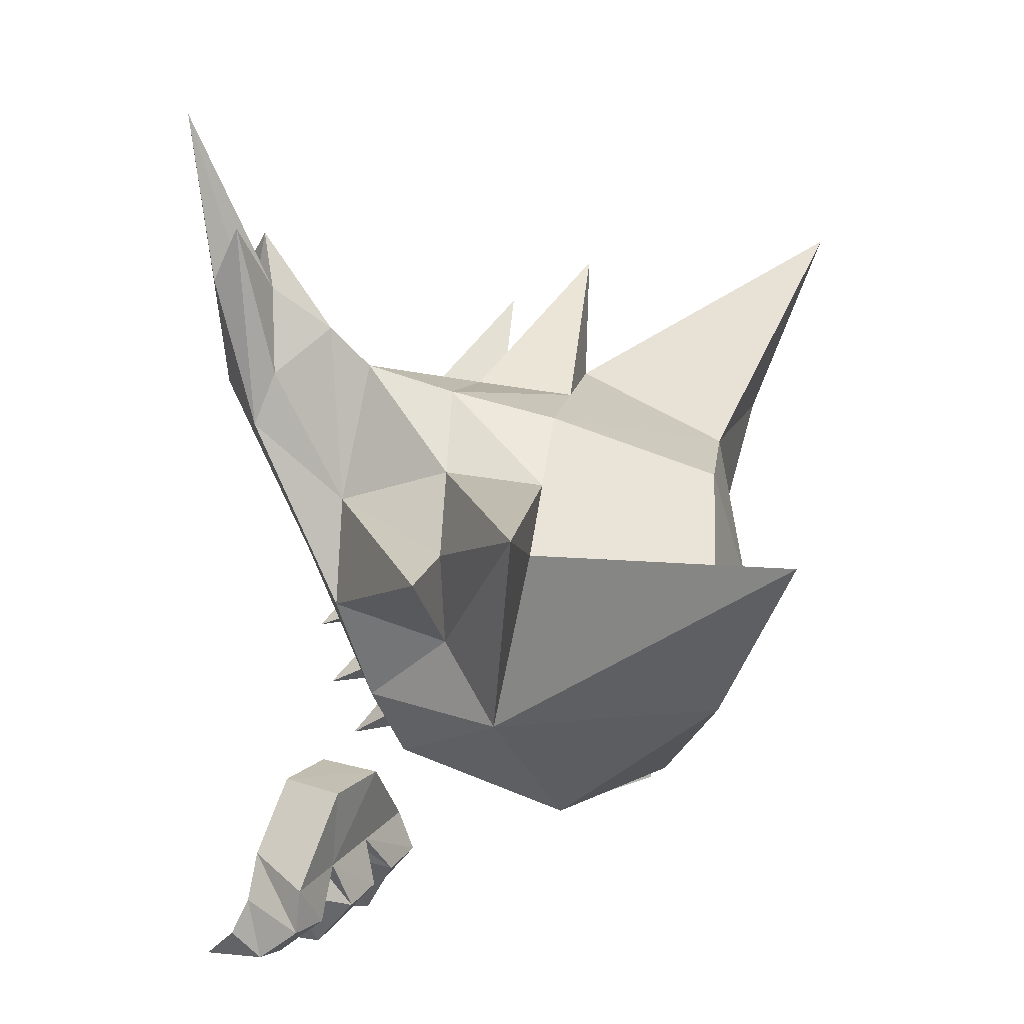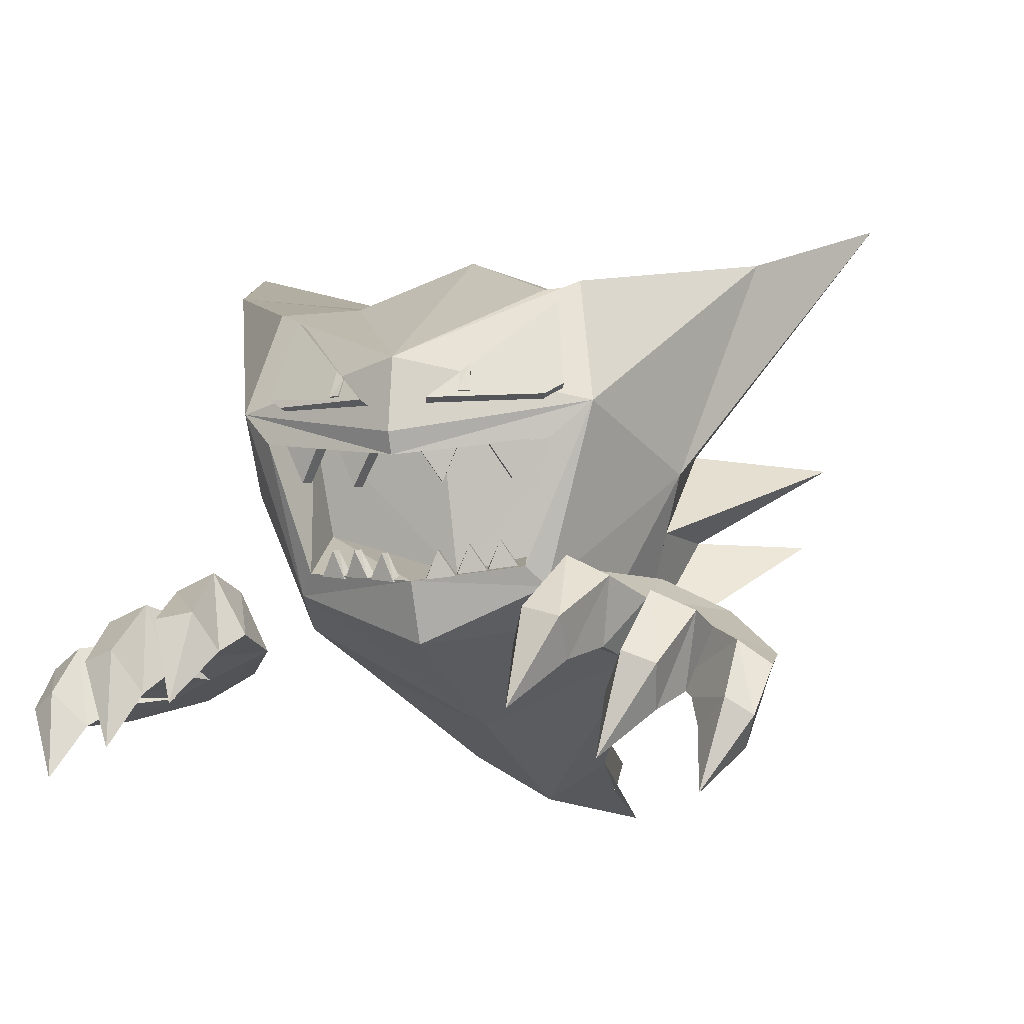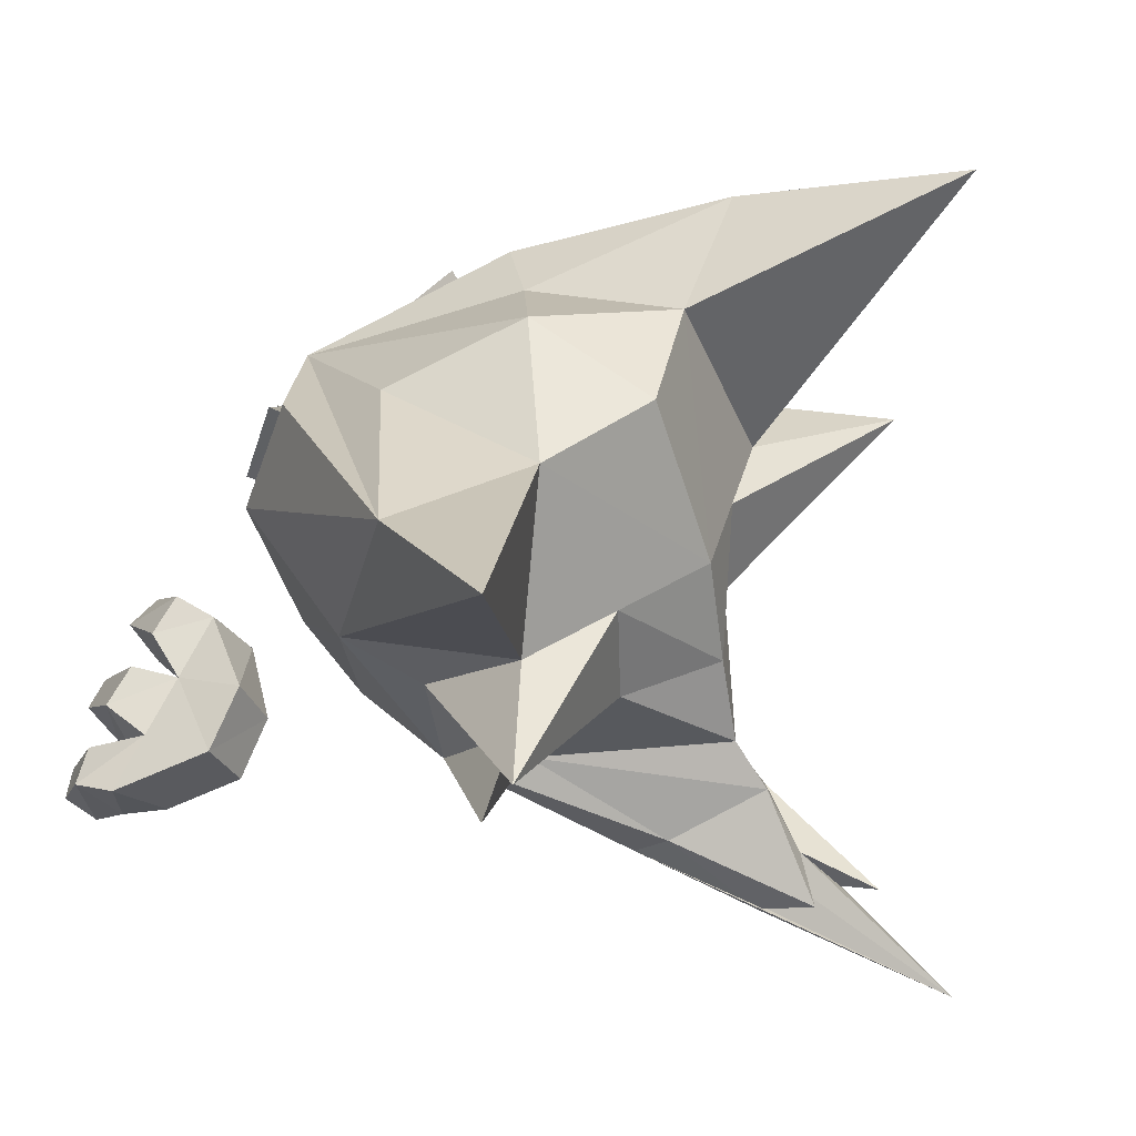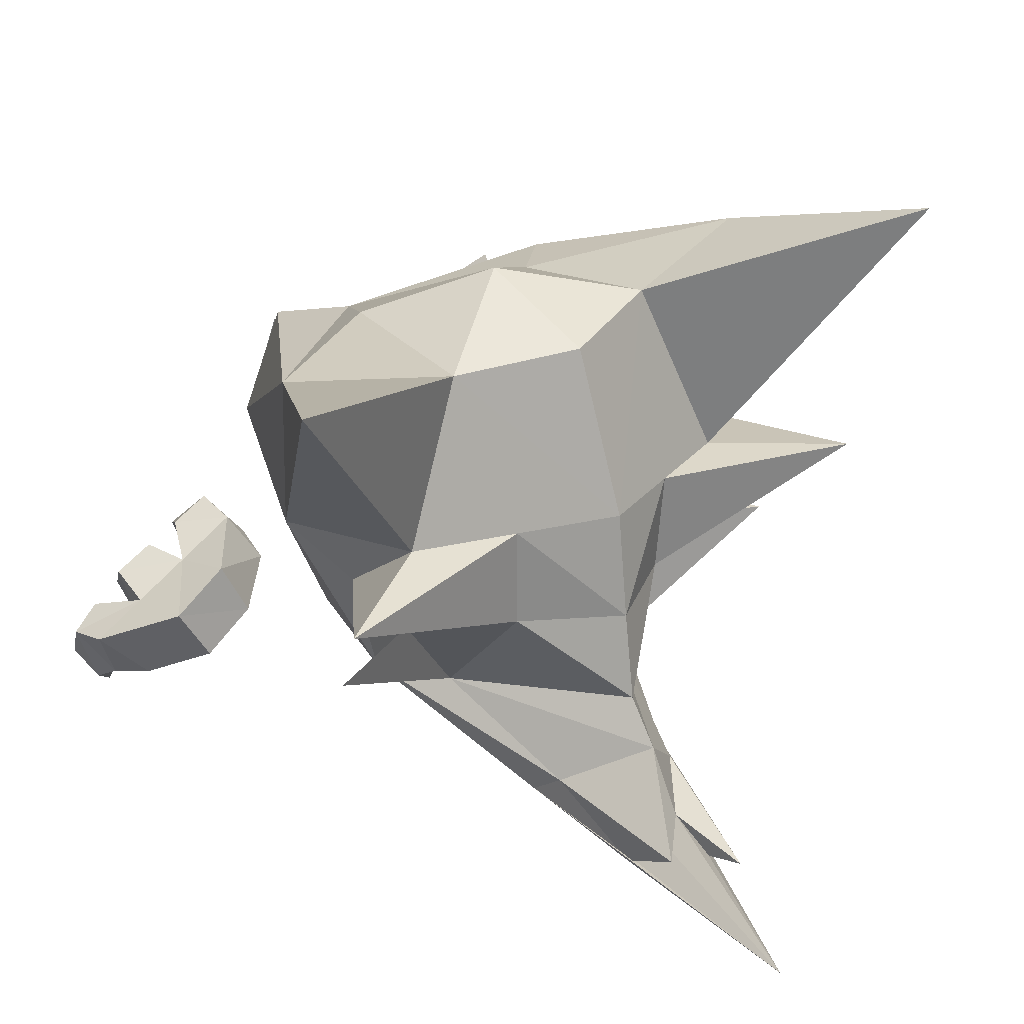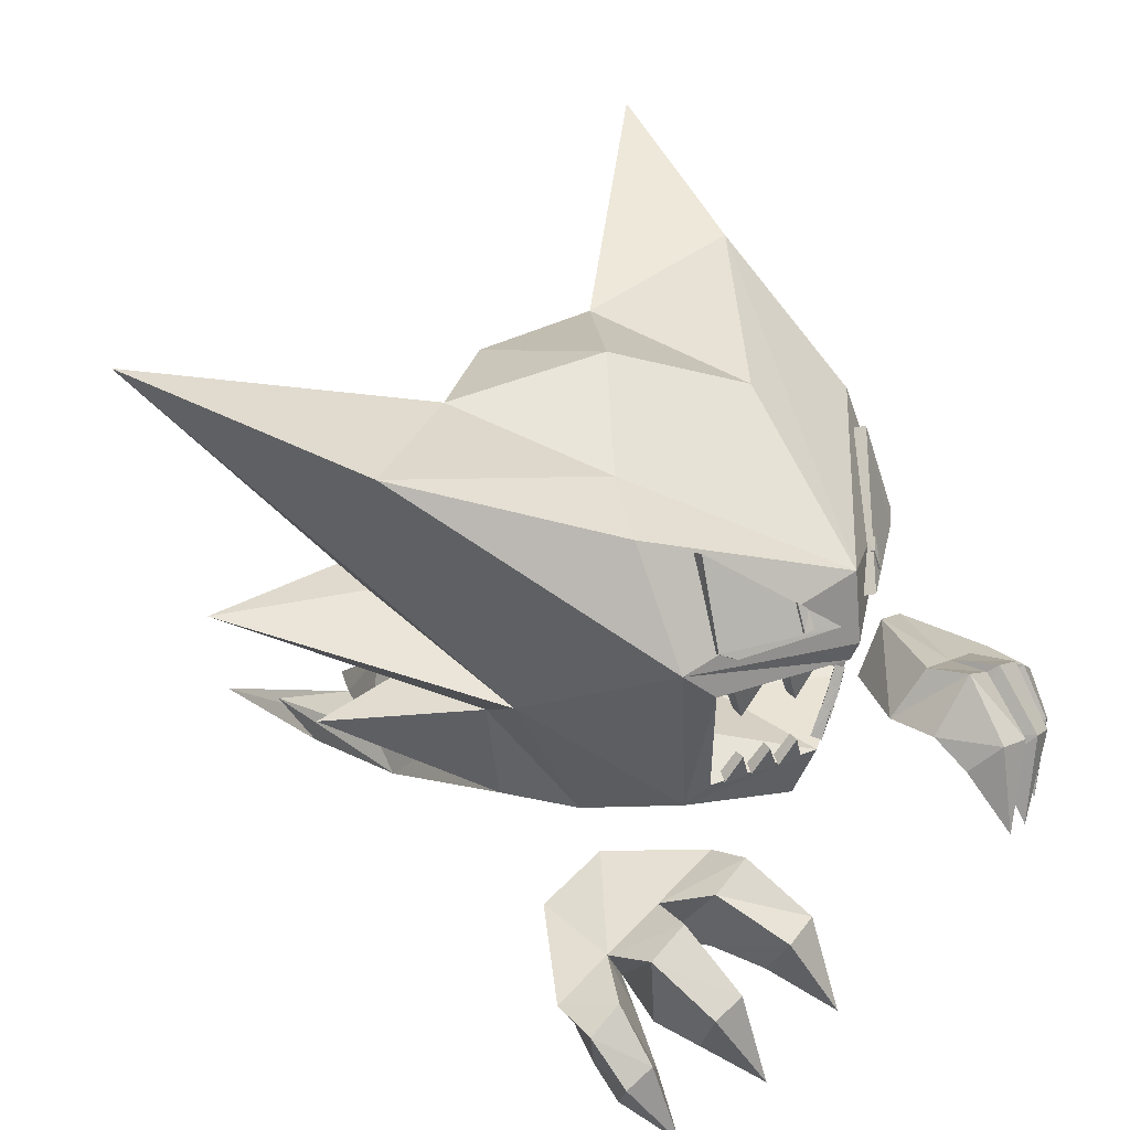
<metadata>
{"format":"obj","ext":"obj","renderer":"f3d","projection":"perspective","resolution":1024,"background":"white","views":[{"elev":22.2,"azim":98.5,"up":"+Z"},{"elev":-7.3,"azim":-151.0,"up":"+Y"},{"elev":41.2,"azim":-45.2,"up":"+Y"},{"elev":32.0,"azim":-27.1,"up":"+Y"},{"elev":31.8,"azim":134.3,"up":"+Y"}]}
</metadata>
<code>
v 0.1141 -0.07352 0.009031
v 0.1522 -0.0946 0.0838
v 0.2146 0.02673 0.091
v 0.1542 0.07856 -0.02102
v -0.102 -0.07336 0.03735
v -0.1463 0.07421 0.0328
v -0.1632 0.02805 0.1593
v -0.1114 -0.09455 0.1191
v -0.005404 -0.119 0.0001288
v 0.02767 -0.1771 0.1659
v 0.1525 0.172 0.02941
v 0.2837 0.2246 0.1569
v 0.1109 0.1838 0.08864
v -0.007505 0.1088 -0.04838
v 0.1246 0.04979 -0.0286
v 0.09841 -0.05686 -0.002854
v -0.1213 0.1795 0.05931
v -0.008244 0.04704 -0.05526
v 0.06408 0.2021 0.2787
v -0.04951 0.199 0.2684
v 0.04048 0.233 0.1648
v -0.1952 0.2224 0.2528
v -0.2421 0.2802 0.4099
v -0.1004 -0.1179 0.2052
v -0.05005 -0.1187 0.2531
v 0.006978 -0.1822 0.358
v -0.004471 -0.2063 0.3305
v 0.09374 -0.2548 0.5948
v 0.09606 -0.2193 0.4705
v 0.1097 -0.2343 0.4523
v 0.1536 -0.1242 0.171
v 0.1174 -0.1243 0.2571
v 0.2751 -0.03144 0.2479
v 0.1548 0.2113 0.2234
v -0.0626 0.1874 0.1075
v -0.09015 -0.05764 0.02215
v -0.1143 0.04361 0.01723
v 0.2113 0.05774 0.2538
v 0.3778 0.2856 0.3278
v 0.07769 0.06003 0.3294
v 0.1445 0.05888 0.2916
v -0.1094 0.06589 0.3079
v -0.01585 0.06296 0.3186
v -0.2 0.05747 0.3911
v -0.1244 -0.01331 0.213
v -0.114 -0.01297 0.3024
v 0.3223 0.05781 0.3131
v 0.1829 -0.02102 0.1549
v 0.07561 -0.03129 0.3488
v 0.1354 -0.02681 0.2953
v -0.01921 -0.02213 0.3256
v 0.1953 -0.02232 0.2417
v -0.1945 -0.01647 0.3506
v 0.07317 -0.1062 0.3687
v -0.008696 -0.06942 -0.0199
v -0.006881 0.02941 -0.04816
v 0.05909 -0.2389 0.3423
v 0.1281 -0.1987 0.3278
v 0.07978 -0.1901 0.4387
v 0.07594 -0.1396 0.4028
v 0.1127 -0.1829 0.3709
v 0.1102 -0.2123 0.4998
v 0.06217 -0.2083 0.442
v 0.05165 -0.2024 0.4804
v 0.03612 -0.2305 0.4327
v 0.1225 -0.0172 0.06693
v 0.004746 -0.0541 0.07682
v 0.1318 0.07682 0.05019
v 0.008222 0.05285 0.05962
v -0.1135 0.0656 0.1066
v -0.09741 -0.02994 0.1123
v -0.08772 0.01152 0.00605
v -0.08127 0.01357 0.01463
v -0.06775 0.04011 0.001312
v -0.07424 0.03886 -0.008875
v -0.1017 0.04302 0.007892
v -0.09493 0.04442 0.01853
v -0.03844 0.008527 -0.02087
v -0.03238 0.01043 -0.01198
v -0.01817 0.0371 -0.02425
v -0.02419 0.03603 -0.03475
v -0.05241 0.04005 -0.01921
v -0.04611 0.04127 -0.008243
v 0.074 0.04314 -0.03295
v 0.07246 0.04409 -0.02094
v 0.09029 0.01736 -0.01531
v 0.09248 0.01556 -0.02586
v 0.1044 0.04822 -0.0168
v 0.106 0.04713 -0.02935
v 0.01892 0.03573 -0.03829
v 0.01794 0.0363 -0.0262
v 0.03638 0.009692 -0.02221
v 0.0381 0.00824 -0.03291
v 0.04998 0.0408 -0.02344
v 0.05102 0.04009 -0.03609
v -0.03059 -0.04513 -0.01449
v -0.02727 -0.04368 -0.007223
v -0.03701 -0.06326 0.003217
v -0.04122 -0.06564 -0.004396
v -0.01997 -0.06845 -0.01545
v -0.01556 -0.06603 -0.007465
v -0.05347 -0.04083 -0.003803
v -0.04997 -0.03938 0.003378
v -0.05957 -0.05887 0.01411
v -0.06398 -0.06125 0.006605
v -0.04302 -0.06422 -0.004938
v -0.03841 -0.0618 0.002934
v -0.07509 -0.03706 0.008158
v -0.07156 -0.03578 0.01535
v -0.08142 -0.05528 0.0258
v -0.08588 -0.05748 0.01827
v -0.06499 -0.06058 0.006636
v -0.06033 -0.05835 0.01453
v 0.08506 -0.05996 -0.005785
v 0.08347 -0.05766 0.002793
v 0.07039 -0.03838 -0.003842
v 0.07121 -0.03977 -0.0118
v 0.05981 -0.06102 -0.0003917
v 0.06145 -0.06335 -0.009386
v 0.05882 -0.06234 -0.01062
v 0.05689 -0.05974 -0.002205
v 0.04525 -0.03998 -0.01001
v 0.04644 -0.04161 -0.01787
v 0.03329 -0.06194 -0.006663
v 0.03531 -0.06458 -0.01549
v 0.03239 -0.06574 -0.01536
v 0.03094 -0.06347 -0.006756
v 0.01758 -0.04429 -0.01313
v 0.01828 -0.04566 -0.0211
v 0.007249 -0.06702 -0.009516
v 0.008752 -0.06933 -0.01854
v -0.1293 0.08662 0.01512
v -0.1147 0.1585 0.03297
v -0.1056 0.1529 0.04813
v -0.1194 0.08118 0.02976
v -0.03734 0.07369 -0.0457
v -0.1171 0.07768 0.004802
v -0.1078 0.07211 0.01977
v -0.02833 0.06811 -0.0305
v -0.06729 0.1109 0.009129
v -0.07546 0.1155 -0.006935
v -0.05922 0.07981 -0.03201
v -0.05559 0.07735 -0.02415
v -0.05317 0.09263 -0.01892
v -0.05682 0.0953 -0.0267
v -0.0672 0.0798 -0.02774
v -0.06435 0.1029 -0.02104
v -0.06049 0.1005 -0.01327
v -0.0637 0.07733 -0.01983
v 0.04158 0.09569 -0.04388
v 0.04072 0.09231 -0.03559
v 0.04161 0.07757 -0.04258
v 0.04242 0.08075 -0.05095
v 0.05069 0.07761 -0.04113
v 0.04932 0.1001 -0.03199
v 0.05039 0.1032 -0.04036
v 0.05135 0.08081 -0.04952
v 0.1194 0.08045 -0.01211
v 0.111 0.15 0.01561
v 0.1145 0.157 -0.001155
v 0.1239 0.08737 -0.02868
v 0.01396 0.06756 -0.0405
v 0.1054 0.07159 -0.01851
v 0.1092 0.07865 -0.0352
v 0.0174 0.07463 -0.05727
v 0.06524 0.1152 -0.02962
v 0.06286 0.1091 -0.01222
v -0.1296 -0.1103 0.0001426
v -0.1703 -0.1191 0.0666
v -0.1924 -0.06962 0.06229
v -0.1562 -0.06608 -0.01388
v -0.2652 -0.1745 0.0435
v -0.3052 -0.1353 0.02773
v -0.2431 -0.09601 0.08084
v -0.2174 -0.1437 0.08461
v -0.1844 -0.1365 0.0157
v -0.2195 -0.153 0.02974
v -0.2087 -0.09047 0.0007857
v -0.2579 -0.1133 0.01452
v -0.1655 -0.05961 -0.04999
v -0.1298 -0.1067 -0.04524
v -0.2635 -0.1046 -0.02815
v -0.229 -0.08824 -0.03544
v -0.3166 -0.1455 -0.008552
v -0.2923 -0.1269 -0.01838
v -0.1987 -0.0765 -0.04378
v -0.1861 -0.129 -0.02911
v -0.1529 -0.1021 -0.09796
v -0.1341 -0.1276 -0.07702
v -0.2494 -0.1643 -0.01804
v -0.1984 -0.1424 -0.03108
v -0.2523 -0.1465 -0.07402
v -0.2267 -0.1361 -0.08144
v -0.2879 -0.1876 0.01107
v -0.2476 -0.168 -0.003825
v -0.3124 -0.184 -0.03457
v -0.2937 -0.1706 -0.04555
v -0.1843 -0.1106 -0.09748
v -0.1774 -0.141 -0.07127
v -0.1489 -0.1789 -0.1154
v -0.2412 -0.1793 -0.05199
v -0.2028 -0.1656 -0.05985
v -0.2099 -0.2157 -0.08902
v -0.2972 -0.2072 -0.01609
v -0.2645 -0.1923 -0.02896
v -0.2758 -0.2409 -0.05348
v 0.1408 -0.07354 -0.04244
v 0.1901 -0.08398 0.02528
v 0.1735 -0.1358 0.02492
v 0.1211 -0.1221 -0.03176
v 0.2251 -0.1572 0.0308
v 0.2454 -0.1068 0.03082
v 0.3004 -0.1304 -0.03732
v 0.2675 -0.1759 -0.02197
v 0.2183 -0.158 -0.02444
v 0.1799 -0.1438 -0.02976
v 0.2497 -0.1123 -0.03895
v 0.197 -0.09358 -0.04064
v 0.1129 -0.1119 -0.07535
v 0.1429 -0.06082 -0.07801
v 0.2103 -0.08373 -0.0788
v 0.2468 -0.09686 -0.07994
v 0.2788 -0.1169 -0.07873
v 0.306 -0.1338 -0.07614
v 0.1781 -0.07448 -0.0801
v 0.173 -0.1297 -0.0724
v 0.1133 -0.1273 -0.1104
v 0.1258 -0.09703 -0.1296
v 0.2401 -0.1587 -0.07762
v 0.1859 -0.1411 -0.0785
v 0.2041 -0.1243 -0.131
v 0.2314 -0.1327 -0.1297
v 0.285 -0.1813 -0.05931
v 0.2412 -0.1646 -0.06411
v 0.2792 -0.1557 -0.1126
v 0.3007 -0.1683 -0.1071
v 0.1574 -0.1018 -0.1356
v 0.158 -0.1363 -0.114
v 0.1256 -0.1703 -0.1586
v 0.2274 -0.1693 -0.1118
v 0.1871 -0.1592 -0.111
v 0.1934 -0.2033 -0.1488
v 0.2912 -0.1956 -0.09048
v 0.2555 -0.1828 -0.09527
v 0.2665 -0.2257 -0.1289
o group1669580372
g mesh1669580372
f 3 2 1
f 4 3 1
f 7 6 5
f 8 7 5
f 10 9 1
f 2 10 1
f 13 12 11
f 14 13 11
f 15 4 1
f 16 15 1
f 6 17 14
f 18 6 14
f 21 20 19
f 8 5 9
f 10 8 9
f 7 23 22
f 26 25 24
f 27 26 24
f 30 29 28
f 33 32 31
f 13 34 12
f 14 17 22
f 35 14 22
f 36 5 6
f 37 36 6
f 14 11 4
f 18 14 4
f 4 12 3
f 3 39 38
f 34 19 40
f 41 34 40
f 43 20 42
f 45 44 42
f 7 45 42
f 7 22 6
f 34 39 12
f 22 23 20
f 20 23 42
f 38 39 34
f 45 46 44
f 3 38 47
f 48 3 47
f 41 40 49
f 50 41 49
f 43 42 44
f 51 43 44
f 48 47 52
f 51 44 46
f 24 53 46
f 45 24 46
f 48 52 33
f 31 48 33
f 50 49 54
f 32 50 54
f 46 53 25
f 51 46 25
f 24 25 53
f 55 9 5
f 36 55 5
f 56 18 4
f 15 56 4
f 6 18 56
f 37 6 56
f 1 9 55
f 16 1 55
f 57 27 24
f 10 57 24
f 58 57 10
f 31 58 10
f 21 35 20
f 21 19 34
f 61 60 59
f 62 61 59
f 64 63 59
f 29 59 28
f 63 65 28
f 30 62 29
f 29 62 59
f 58 31 32
f 61 58 32
f 63 28 59
f 63 64 65
f 60 54 25
f 26 60 25
f 64 59 60
f 26 64 60
f 32 54 60
f 61 32 60
f 62 30 58
f 61 62 58
f 30 28 57
f 58 30 57
f 28 65 27
f 57 28 27
f 65 64 26
f 27 65 26
f 7 42 23
f 3 12 39
f 22 17 6
f 4 11 12
f 35 21 14
f 14 21 13
f 24 45 7
f 8 24 7
f 48 31 2
f 3 48 2
f 2 31 10
f 10 24 8
f 35 22 20
f 13 21 34
f 40 19 20
f 43 40 20
f 49 40 43
f 51 49 43
f 54 49 51
f 25 54 51
f 52 50 32
f 33 52 32
f 52 47 50
f 47 38 41
f 50 47 41
f 41 38 34
f 66 16 55
f 67 66 55
f 68 15 16
f 66 68 16
f 69 56 15
f 68 69 15
f 70 37 56
f 69 70 56
f 71 36 37
f 70 71 37
f 67 55 36
f 71 67 36
f 70 69 67
f 71 70 67
f 68 66 67
f 69 68 67
o group796203945
g mesh796203945
f 74 73 72
f 75 74 72
f 77 76 72
f 73 77 72
f 77 74 75
f 76 77 75
f 76 75 72
f 74 77 73
o group1363539771
g mesh1363539771
f 80 79 78
f 81 80 78
f 83 82 78
f 79 83 78
f 83 80 81
f 82 83 81
f 82 81 78
f 80 83 79
o group1556789274
g mesh1556789274
f 86 85 84
f 87 86 84
f 89 88 86
f 87 89 86
f 85 88 89
f 84 85 89
f 87 84 89
f 86 88 85
o group771185349
g mesh771185349
f 92 91 90
f 93 92 90
f 95 94 92
f 93 95 92
f 91 94 95
f 90 91 95
f 93 90 95
f 92 94 91
o group5866936
g mesh5866936
f 98 97 96
f 99 98 96
f 101 100 96
f 97 101 96
f 101 98 99
f 100 101 99
f 100 99 96
f 98 101 97
o group869867317
g mesh869867317
f 104 103 102
f 105 104 102
f 107 106 102
f 103 107 102
f 107 104 105
f 106 107 105
f 106 105 102
f 104 107 103
o group168152329
g mesh168152329
f 110 109 108
f 111 110 108
f 113 112 108
f 109 113 108
f 113 110 111
f 112 113 111
f 112 111 108
f 110 113 109
o group87009561
g mesh87009561
f 116 115 114
f 117 116 114
f 119 118 116
f 117 119 116
f 115 118 119
f 114 115 119
f 117 114 119
f 116 118 115
o group395782758
g mesh395782758
f 122 121 120
f 123 122 120
f 125 124 122
f 123 125 122
f 121 124 125
f 120 121 125
f 123 120 125
f 122 124 121
o group594118688
g mesh594118688
f 128 127 126
f 129 128 126
f 131 130 128
f 129 131 128
f 127 130 131
f 126 127 131
f 129 126 131
f 128 130 127
o group1620905957
g mesh1620905957
f 170 169 168
f 171 170 168
f 174 173 172
f 175 174 172
f 176 168 169
f 177 176 169
f 172 177 169
f 175 172 169
f 170 171 178
f 174 170 178
f 179 173 174
f 178 179 174
f 180 171 168
f 181 180 168
f 174 175 169
f 170 174 169
f 182 179 178
f 183 182 178
f 184 173 179
f 185 184 179
f 186 178 171
f 180 186 171
f 187 176 178
f 186 187 178
f 181 168 176
f 187 181 176
f 188 180 181
f 189 188 181
f 190 177 179
f 182 190 179
f 191 176 177
f 190 191 177
f 183 178 176
f 191 183 176
f 192 182 183
f 193 192 183
f 194 172 173
f 184 194 173
f 195 177 172
f 194 195 172
f 185 179 177
f 195 185 177
f 196 184 185
f 197 196 185
f 198 186 180
f 188 198 180
f 199 187 186
f 198 199 186
f 189 181 187
f 199 189 187
f 200 188 189
f 201 190 182
f 192 201 182
f 202 191 190
f 201 202 190
f 193 183 191
f 202 193 191
f 203 192 193
f 204 194 184
f 196 204 184
f 205 195 194
f 204 205 194
f 197 185 195
f 205 197 195
f 206 196 197
f 206 204 196
f 206 205 204
f 206 197 205
f 203 201 192
f 203 202 201
f 203 193 202
f 200 198 188
f 200 199 198
f 200 189 199
o group1132506060
g mesh1132506060
f 209 208 207
f 210 209 207
f 213 212 211
f 214 213 211
f 211 209 210
f 215 214 211
f 216 215 211
f 210 216 211
f 212 213 217
f 208 212 217
f 218 207 208
f 217 218 208
f 207 220 219
f 210 207 219
f 211 212 208
f 209 211 208
f 217 222 221
f 218 217 221
f 213 224 223
f 217 213 223
f 218 225 220
f 207 218 220
f 216 226 225
f 218 216 225
f 210 219 226
f 216 210 226
f 220 228 227
f 219 220 227
f 215 229 222
f 217 215 222
f 216 230 229
f 215 216 229
f 218 221 230
f 216 218 230
f 222 232 231
f 221 222 231
f 214 233 224
f 213 214 224
f 215 234 233
f 214 215 233
f 217 223 234
f 215 217 234
f 224 236 235
f 223 224 235
f 225 237 228
f 220 225 228
f 226 238 237
f 225 226 237
f 219 227 238
f 226 219 238
f 227 228 239
f 229 240 232
f 222 229 232
f 230 241 240
f 229 230 240
f 221 231 241
f 230 221 241
f 231 232 242
f 233 243 236
f 224 233 236
f 234 244 243
f 233 234 243
f 223 235 244
f 234 223 244
f 235 236 245
f 236 243 245
f 243 244 245
f 244 235 245
f 232 240 242
f 240 241 242
f 241 231 242
f 228 237 239
f 237 238 239
f 238 227 239
o group759888631
g mesh759888631
f 134 133 132
f 135 134 132
f 138 137 136
f 139 138 136
f 140 139 136
f 141 140 136
f 141 136 137
f 133 141 137
f 132 133 137
f 138 139 140
f 135 138 140
f 134 135 140
f 135 132 137
f 138 135 137
f 133 134 140
f 141 133 140
f 144 143 142
f 145 144 142
f 148 147 146
f 149 148 146
f 149 146 142
f 143 149 142
f 148 144 145
f 147 148 145
f 147 145 142
f 146 147 142
f 148 149 143
f 144 148 143
o group1850923257
g mesh1850923257
f 152 151 150
f 153 152 150
f 156 155 154
f 157 156 154
f 157 154 152
f 153 157 152
f 151 155 156
f 150 151 156
f 150 156 157
f 153 150 157
f 154 155 151
f 152 154 151
f 160 159 158
f 161 160 158
f 164 163 162
f 165 164 162
f 162 167 166
f 165 162 166
f 161 164 165
f 166 160 161
f 165 166 161
f 159 167 162
f 158 159 162
f 163 158 162
f 161 158 163
f 164 161 163
f 159 160 166
f 167 159 166

</code>
